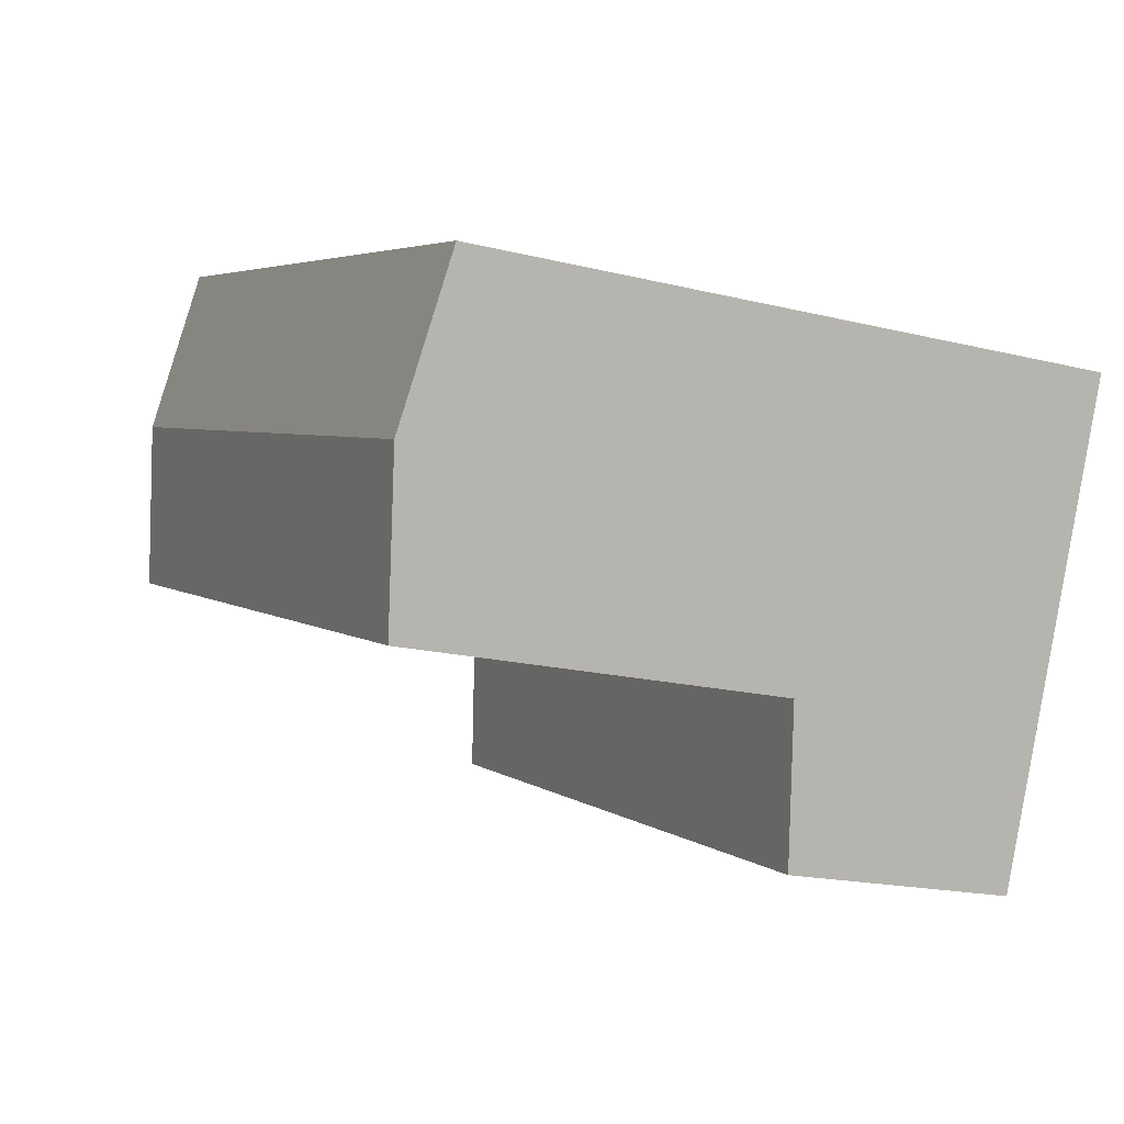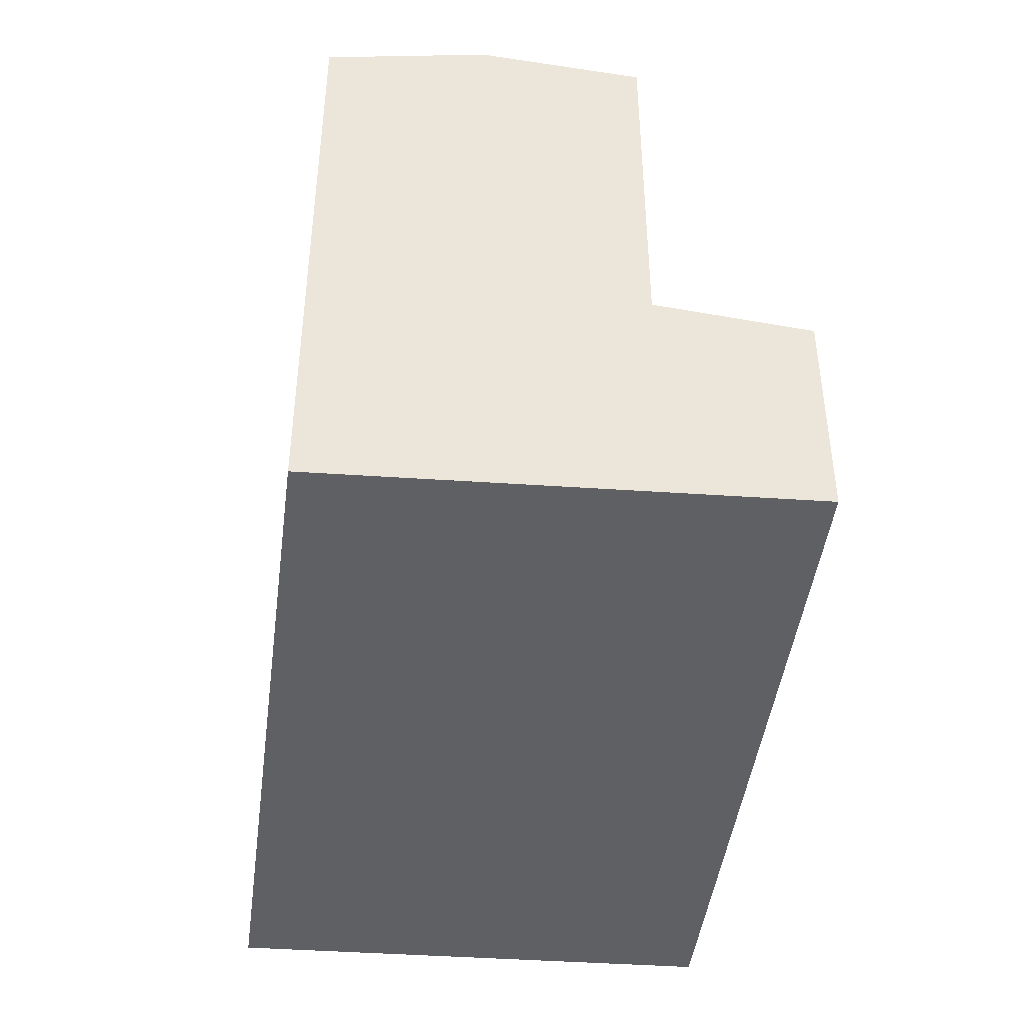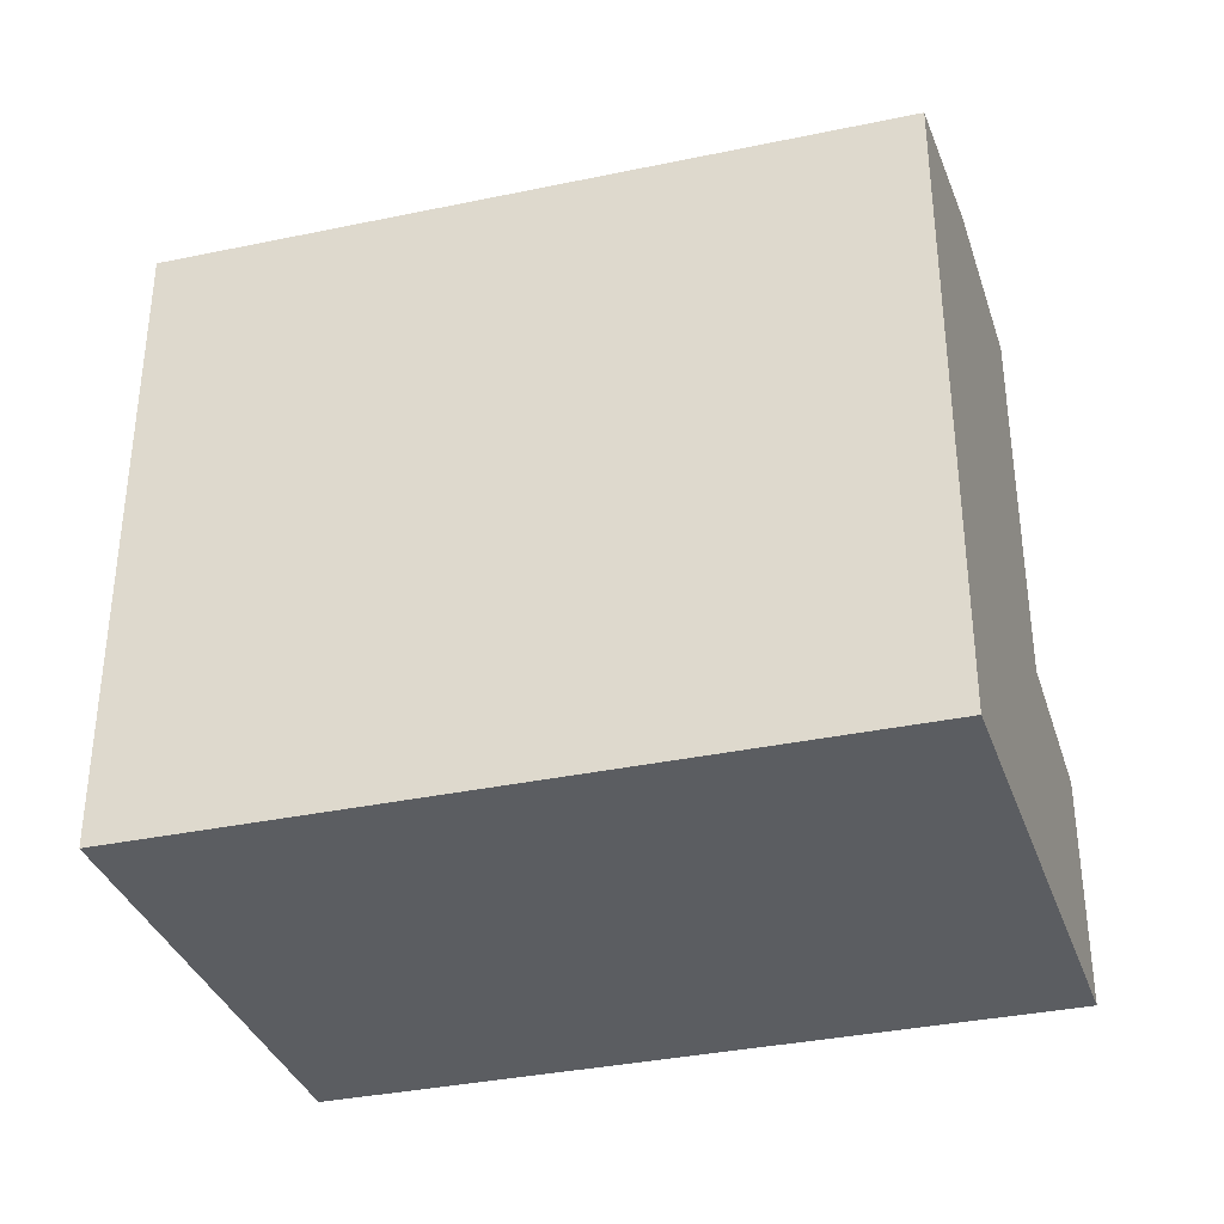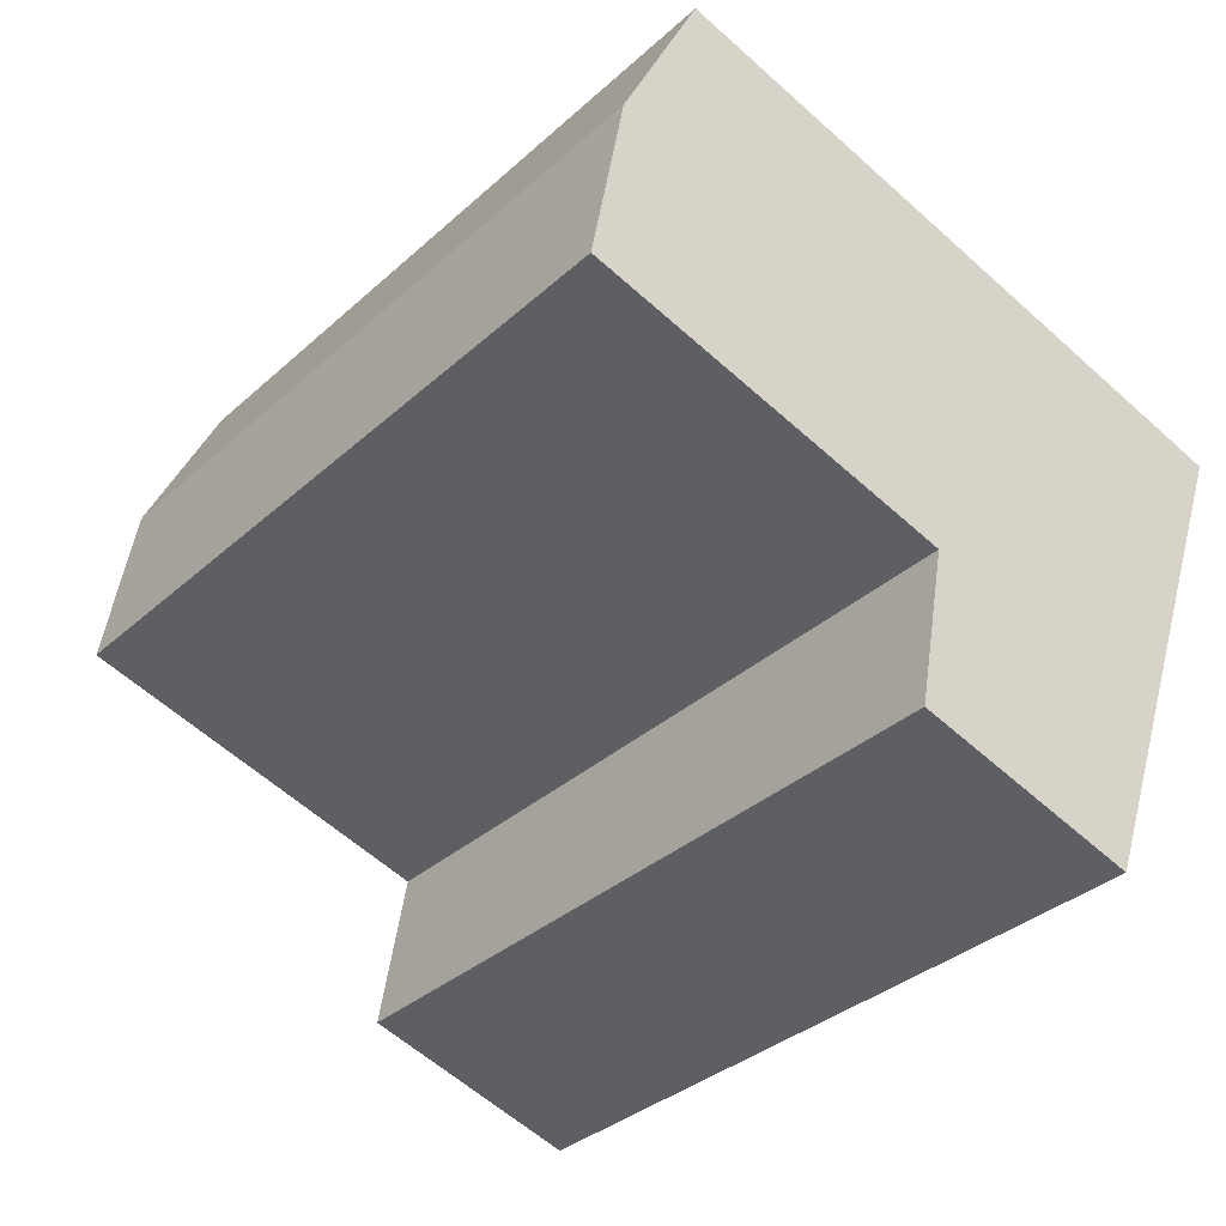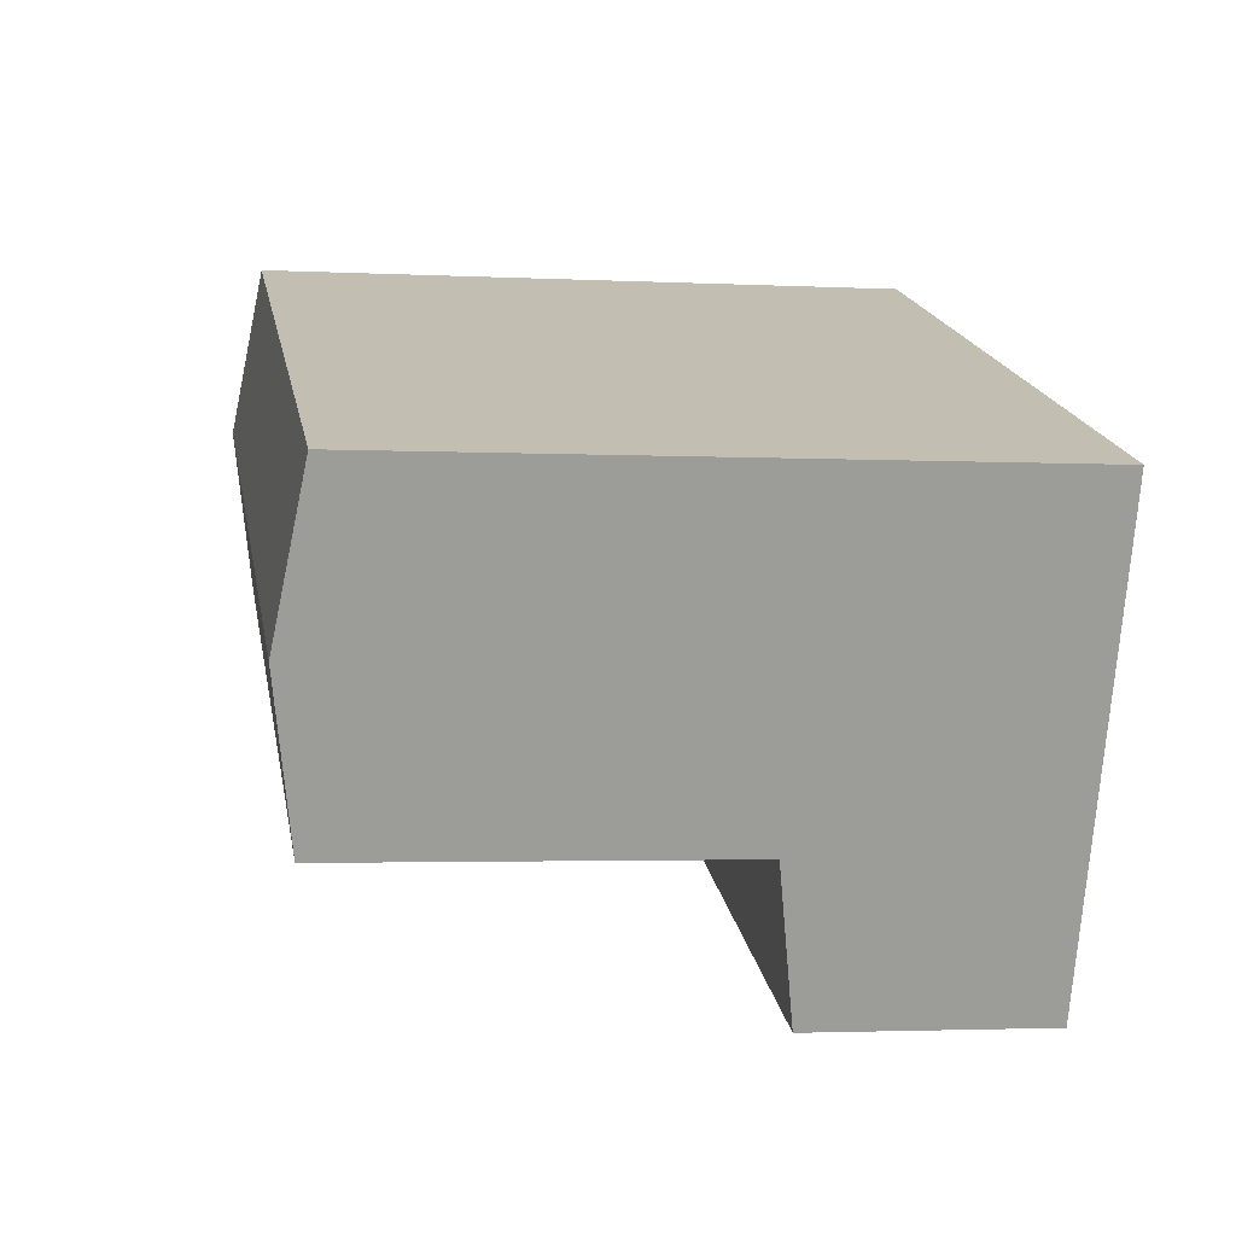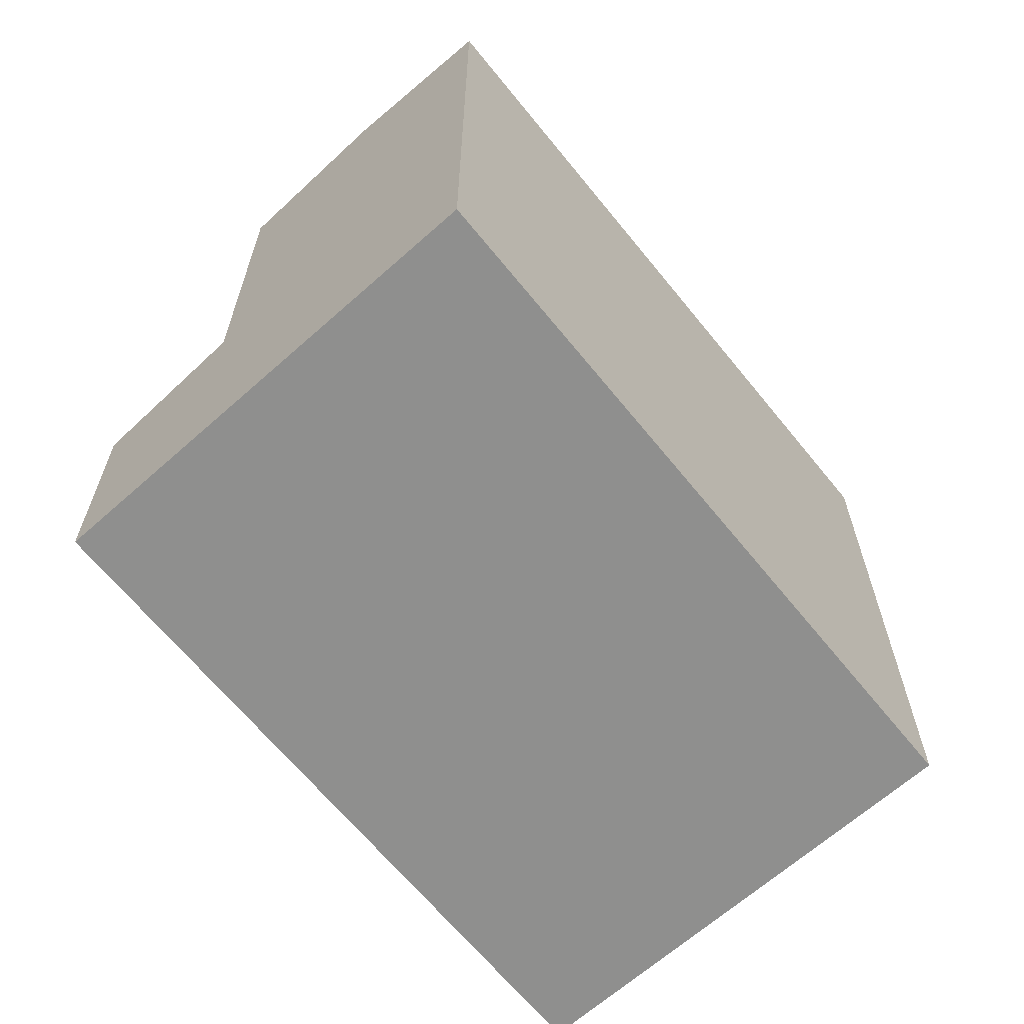
<metadata>
{"format":"obj","ext":"obj","renderer":"f3d","projection":"perspective","resolution":1024,"background":"white","views":[{"elev":-17.9,"azim":-116.0,"up":"+Z"},{"elev":-45.1,"azim":62.9,"up":"+Y"},{"elev":-35.9,"azim":-4.4,"up":"+Y"},{"elev":-60.0,"azim":-132.6,"up":"+Z"},{"elev":-2.6,"azim":-100.2,"up":"+Z"},{"elev":-65.3,"azim":-70.8,"up":"+Y"}]}
</metadata>
<code>
v  7.276 9.028 -17.41
v  31.63 9.999 -2.278
v  33.95 9.028 -7.833
v  4.955 9.999 -11.86
v  2.478 25.76 -5.93
v  26.68 24.82 9.58
v  29.15 25.76 3.651
v  0.0005289 24.82 -0.0007842
v  4.955 24.82 -11.86
v  31.63 24.82 -2.278
v  33.95 4.796e-16 -7.833
v  4.954 7.261e-16 -11.86
v  7.275 1.066e-15 -17.41
v  2.477 3.631e-16 -5.929
v  0 0 0
v  31.63 1.395e-16 -2.277
v  29.15 -2.236e-16 3.652
v  26.67 -5.867e-16 9.581
g defaultobject
f 1 2 3
f 2 1 4
f 5 6 7
f 6 5 8
f 9 7 10
f 7 9 5
f 11 12 13
f 12 11 14
f 14 11 15
f 15 11 16
f 15 16 17
f 15 17 18
f 18 8 15
f 8 18 6
f 9 2 4
f 2 9 10
f 8 14 15
f 14 8 12
f 12 8 13
f 13 8 4
f 13 4 1
f 4 8 9
f 9 8 5
f 7 2 10
f 2 7 6
f 2 6 18
f 2 18 11
f 11 18 16
f 16 18 17
f 11 3 2
f 1 11 13
f 11 1 3

</code>
